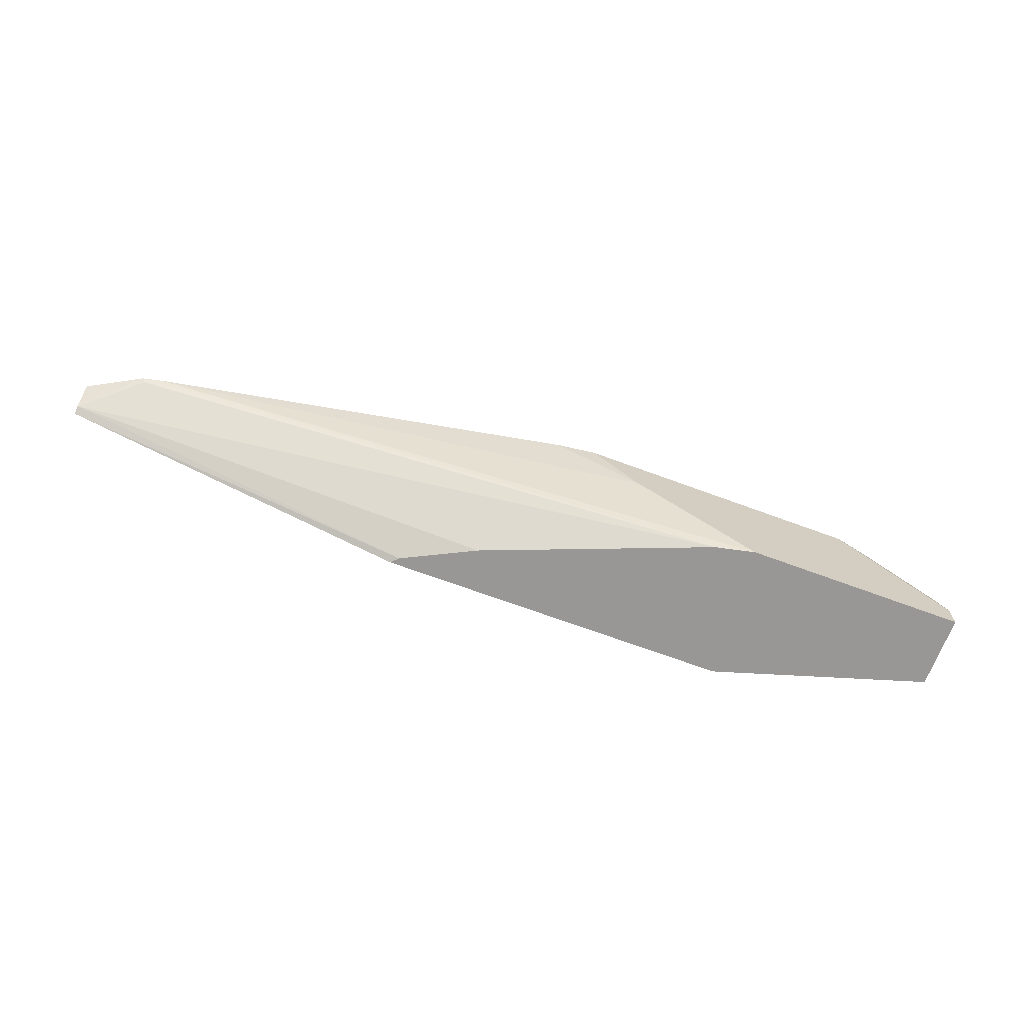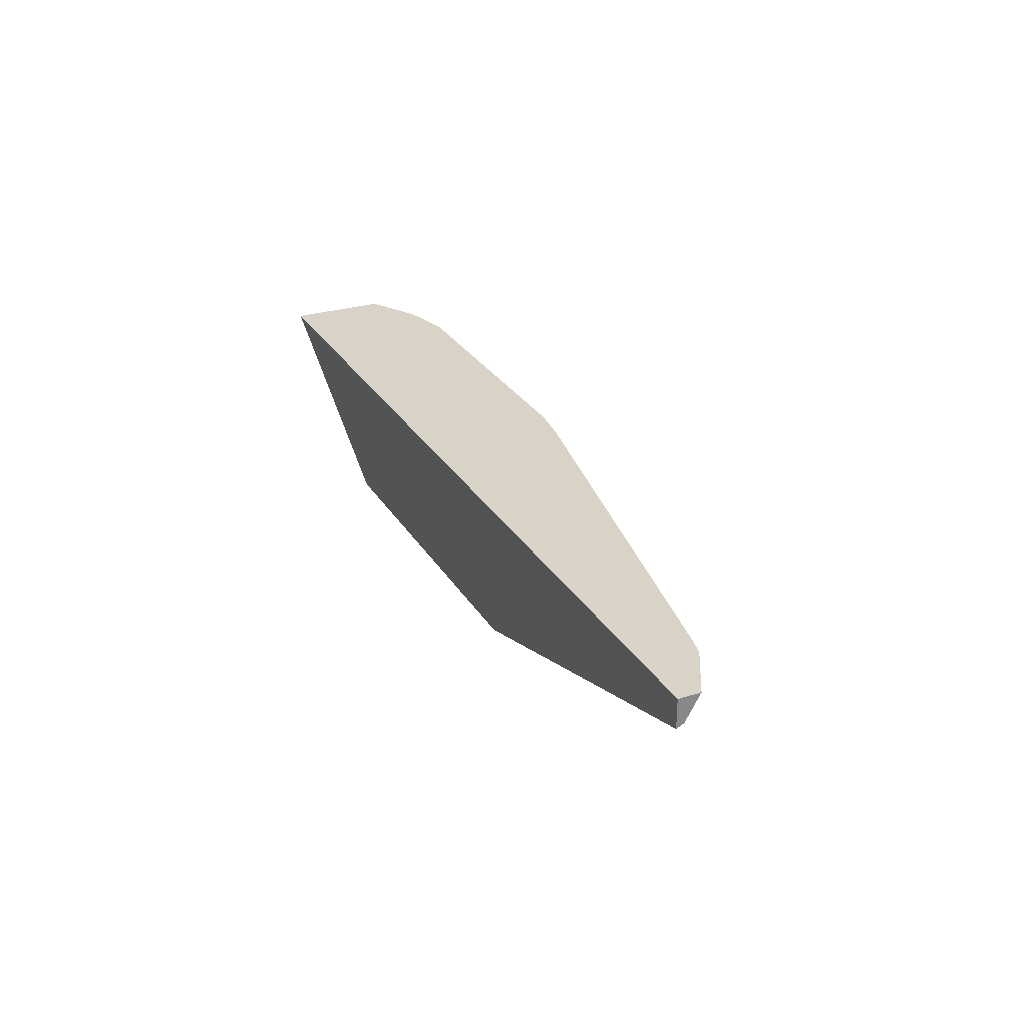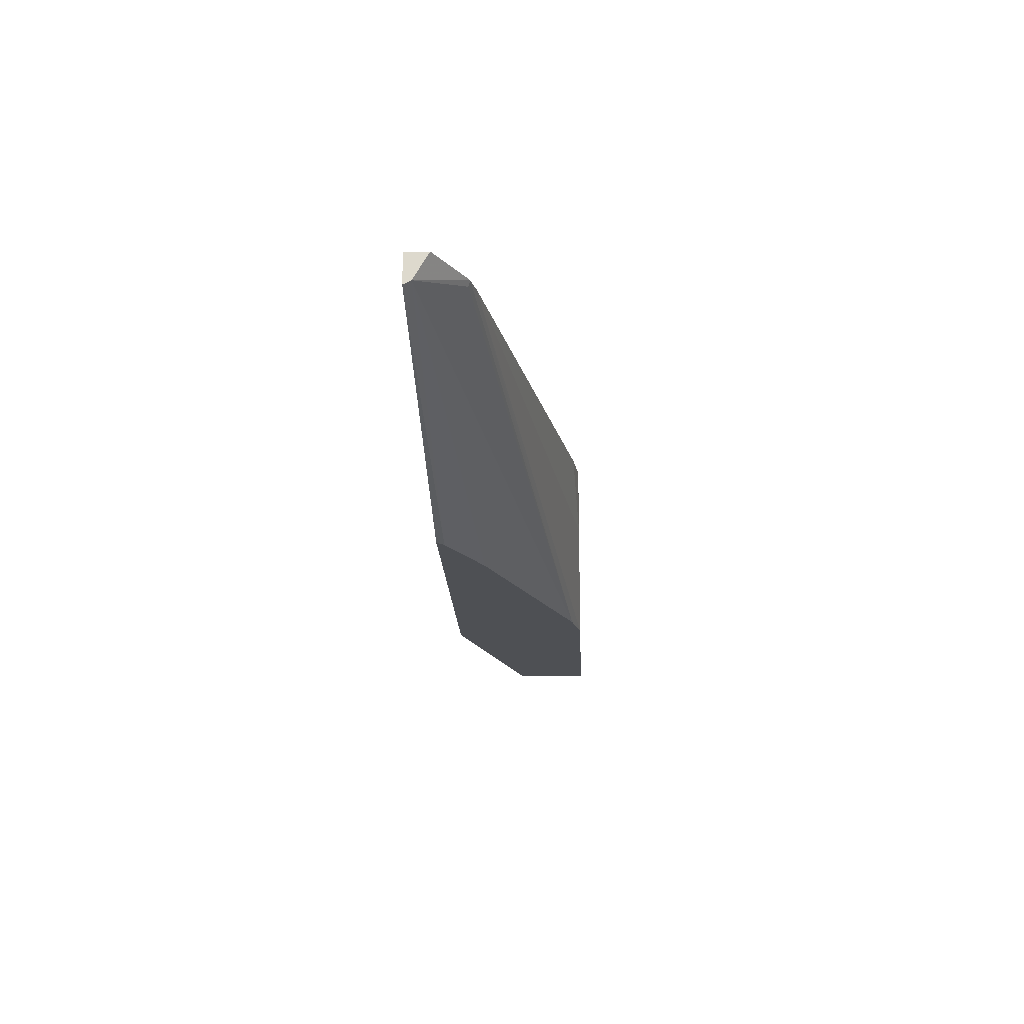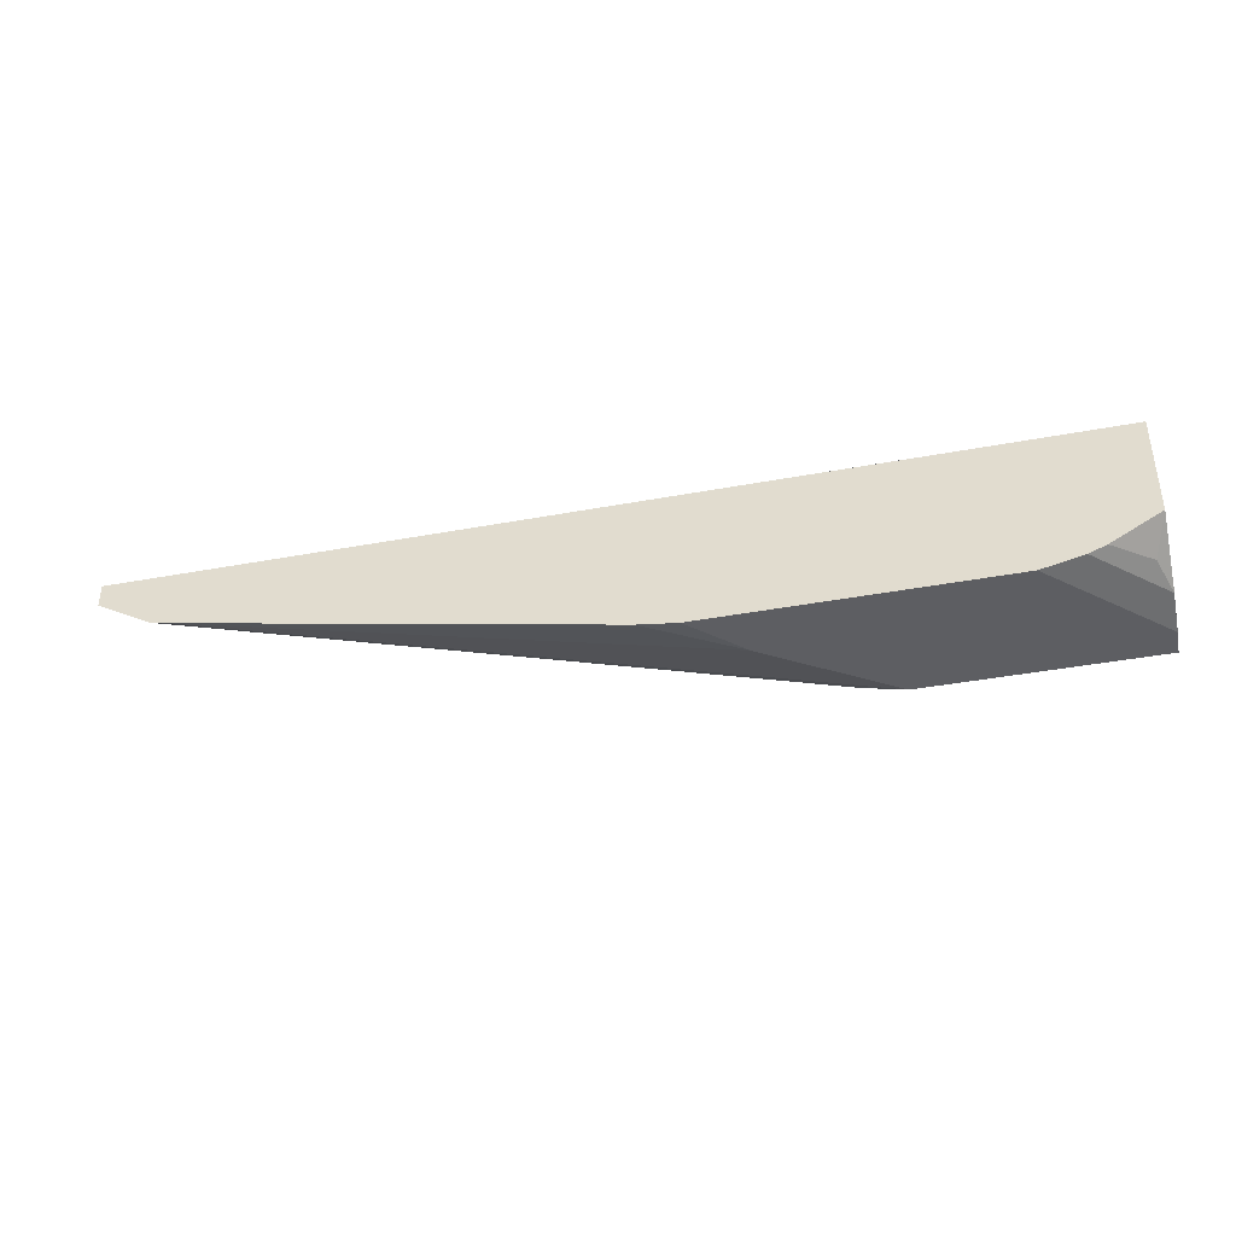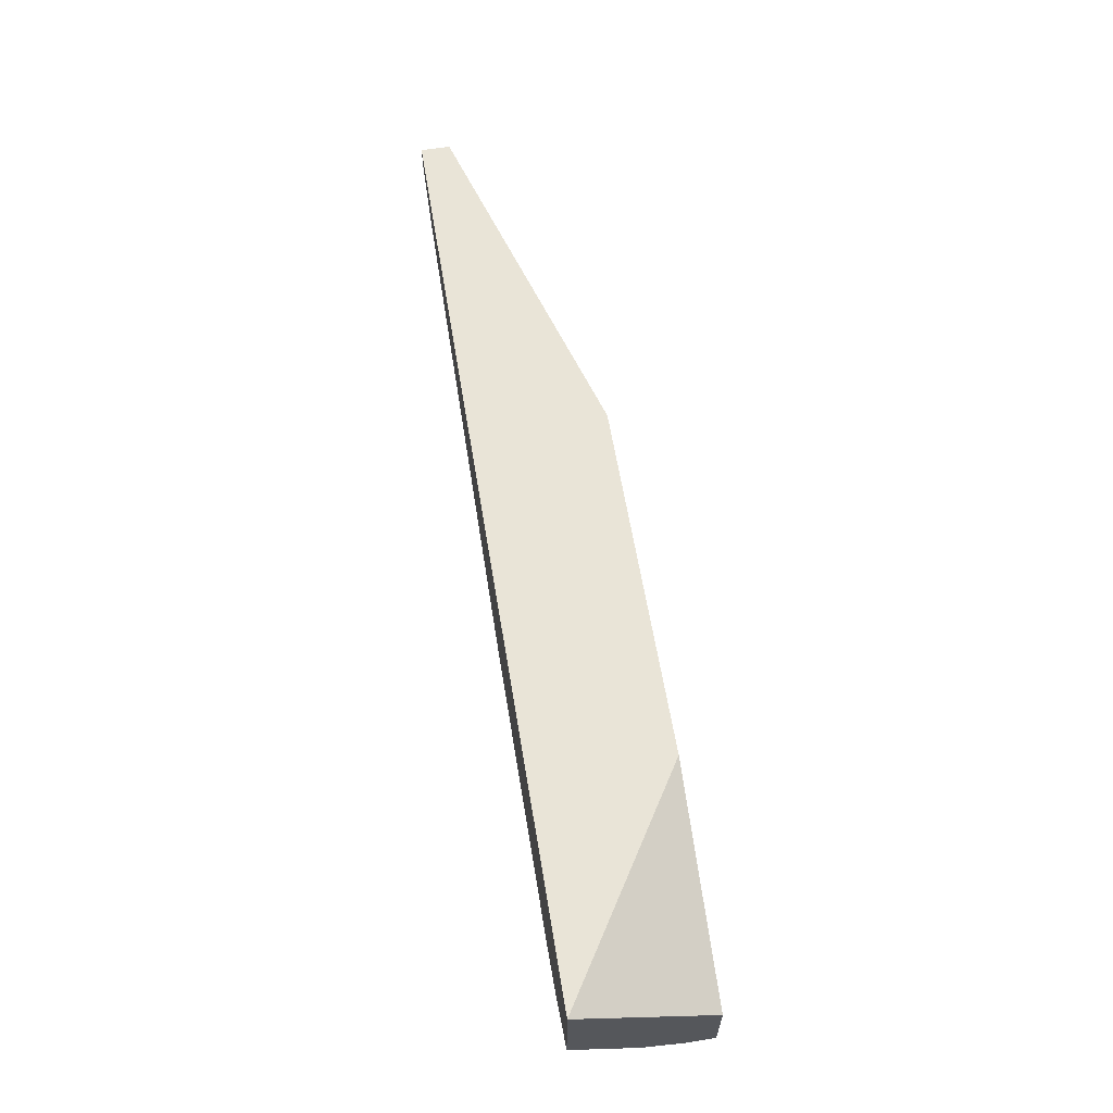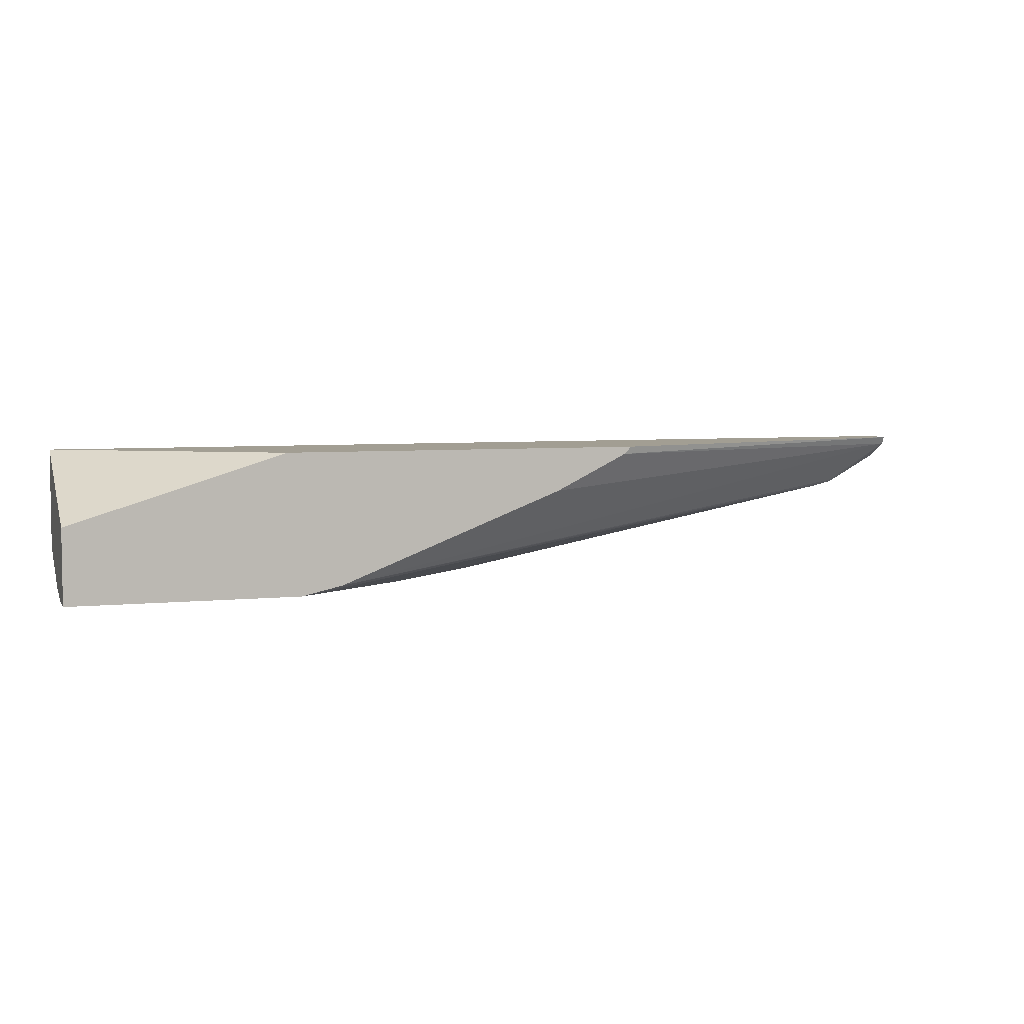
<metadata>
{"format":"obj","ext":"obj","renderer":"f3d","projection":"perspective","resolution":1024,"background":"white","views":[{"elev":-68.2,"azim":-20.4,"up":"+Z"},{"elev":27.8,"azim":-115.1,"up":"+Z"},{"elev":-18.7,"azim":-87.7,"up":"+Z"},{"elev":-38.8,"azim":13.3,"up":"+Y"},{"elev":61.1,"azim":80.7,"up":"+Y"},{"elev":5.1,"azim":161.4,"up":"+Y"}]}
</metadata>
<code>
v 0.2956 -0.4244 0.6542
v 0.274 -0.4216 0.6542
v 0.3233 -0.4244 0.6265
v 0.4573 -0.4244 0.6542
v 0.03907 -0.3774 0.6542
v 0.3907 -0.4244 0.5793
v 0.5166 -0.4244 0.5949
v 0.4875 -0.4193 0.6467
v 0.48 -0.4193 0.6542
v 0.02837 -0.3748 0.6542
v 0.368 -0.4193 0.5793
v 0.5166 -0.4244 0.5793
v 0.5166 -0.4193 0.6176
v 0.4894 -0.4156 0.6542
v 0.03035 -0.3739 0.6517
v -0.001344 -0.3585 0.6542
v -0.001344 -0.3503 0.64
v 0.2425 -0.3705 0.5793
v 0.5166 -0.383 0.5793
v 0.5166 -0.4007 0.6542
v 0.5103 -0.4143 0.6366
v -0.001344 -0.3461 0.6542
v -0.001344 -0.3461 0.6379
v 0.2022 -0.3503 0.5793
v 0.5166 -0.3462 0.6542
v 0.3975 -0.3461 0.5793
v 0.2962 -0.3461 0.6542
v 0.1981 -0.3461 0.5793
v 0.3907 -0.3461 0.5928
v 0.3039 -0.3461 0.6542
f 13 20 21
f 11 17 18
f 11 15 17
f 10 17 15
f 7 20 13
f 10 15 11
f 8 13 14
f 8 14 9
f 7 13 8
f 13 21 14
f 10 16 17
f 14 21 20
f 22 30 29
f 16 23 17
f 17 23 24
f 17 24 18
f 19 26 25
f 22 27 30
f 22 26 28
f 22 28 23
f 23 28 24
f 25 26 29
f 25 29 30
f 25 30 27
f 7 25 20
f 16 22 23
f 7 19 25
f 22 29 26
f 6 19 12
f 7 12 19
f 1 2 3
f 1 3 6
f 1 6 12
f 1 12 7
f 1 7 4
f 1 9 14
f 1 14 20
f 1 20 25
f 1 25 27
f 1 27 22
f 1 22 16
f 1 16 10
f 1 4 9
f 1 5 2
f 6 26 19
f 1 10 5
f 6 28 26
f 6 24 28
f 6 11 18
f 5 11 6
f 6 18 24
f 5 10 11
f 4 8 9
f 4 7 8
f 3 5 6
f 2 5 3

</code>
